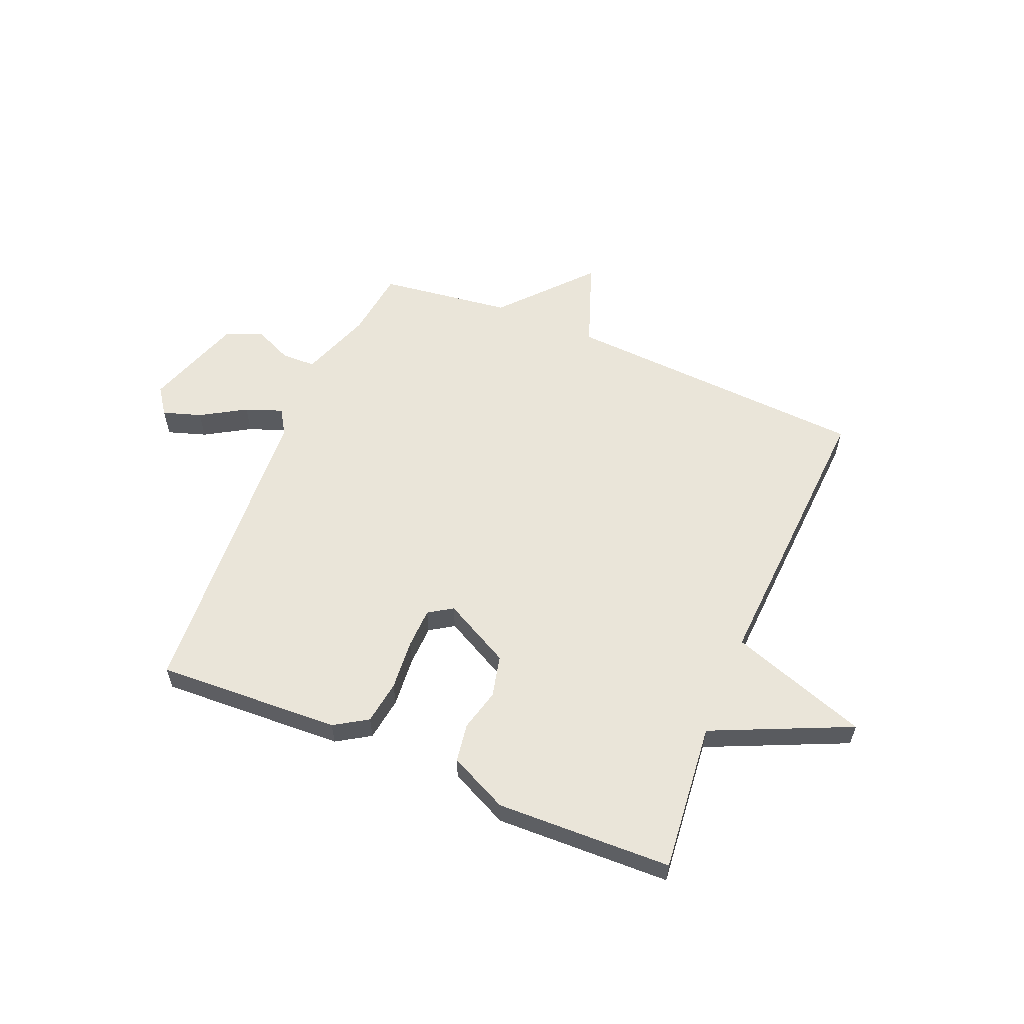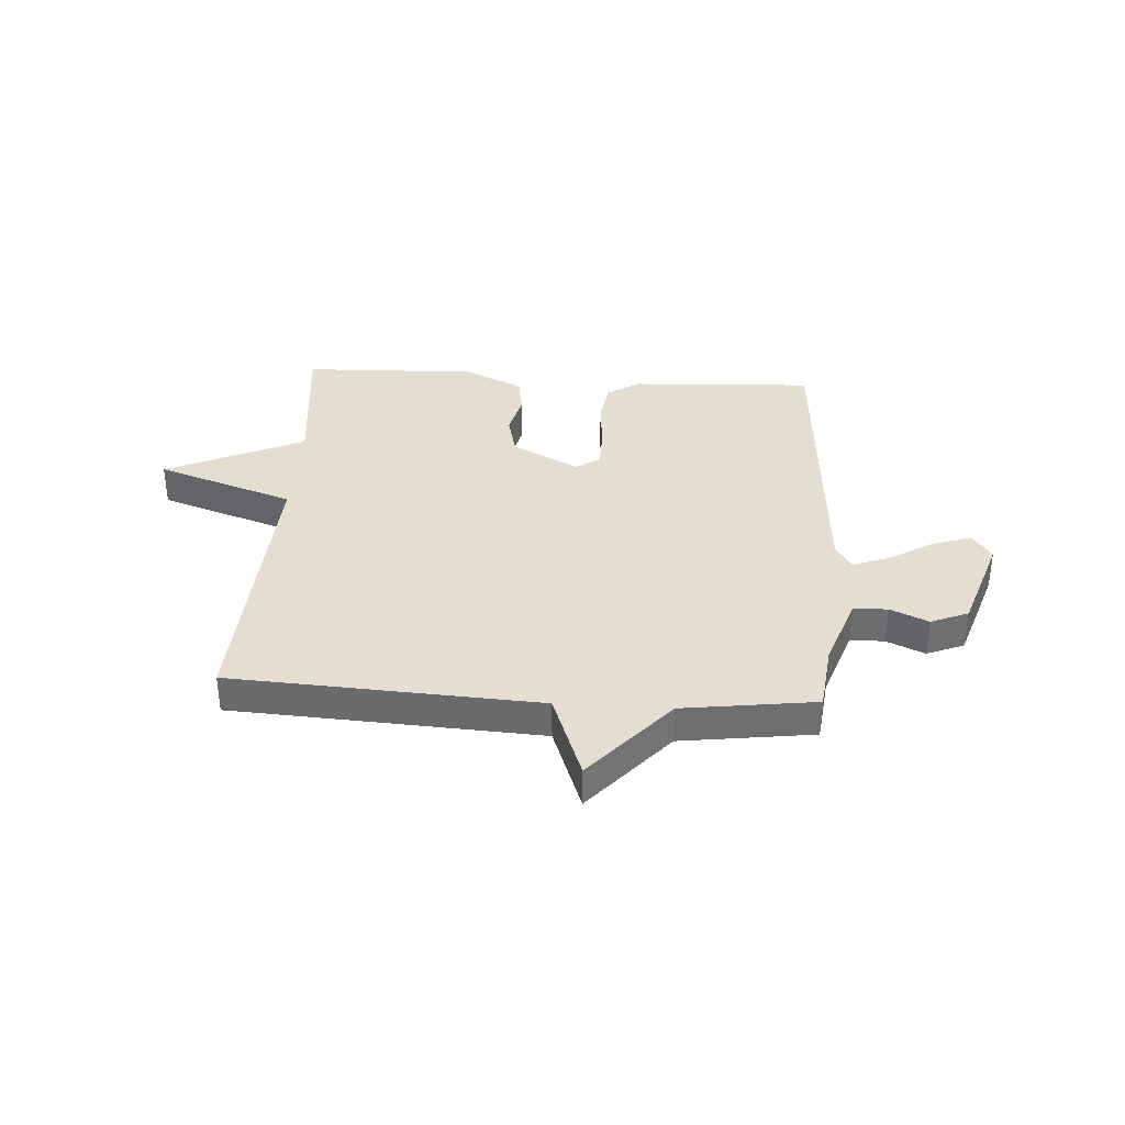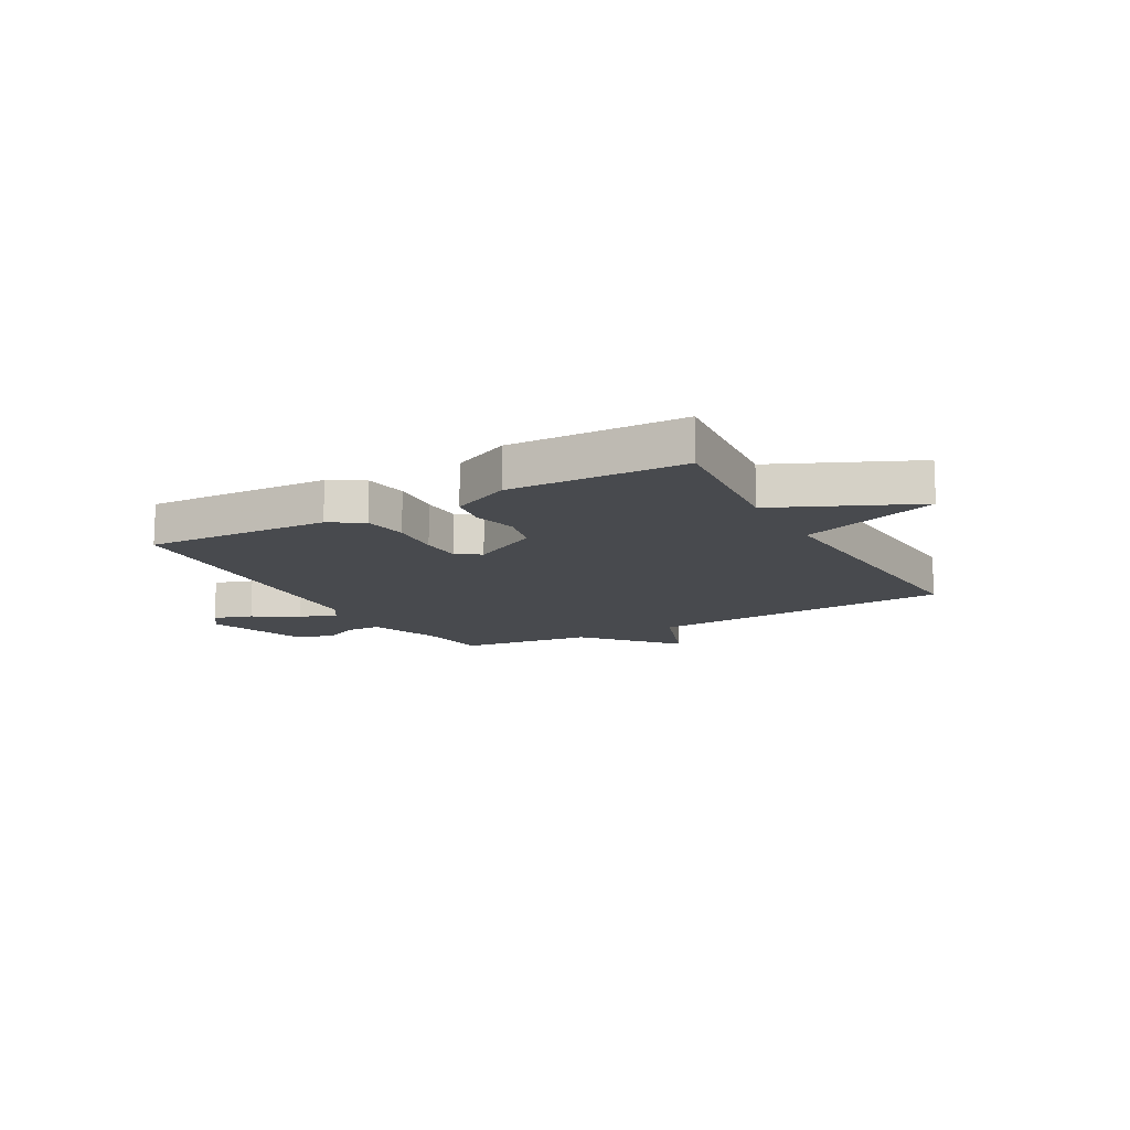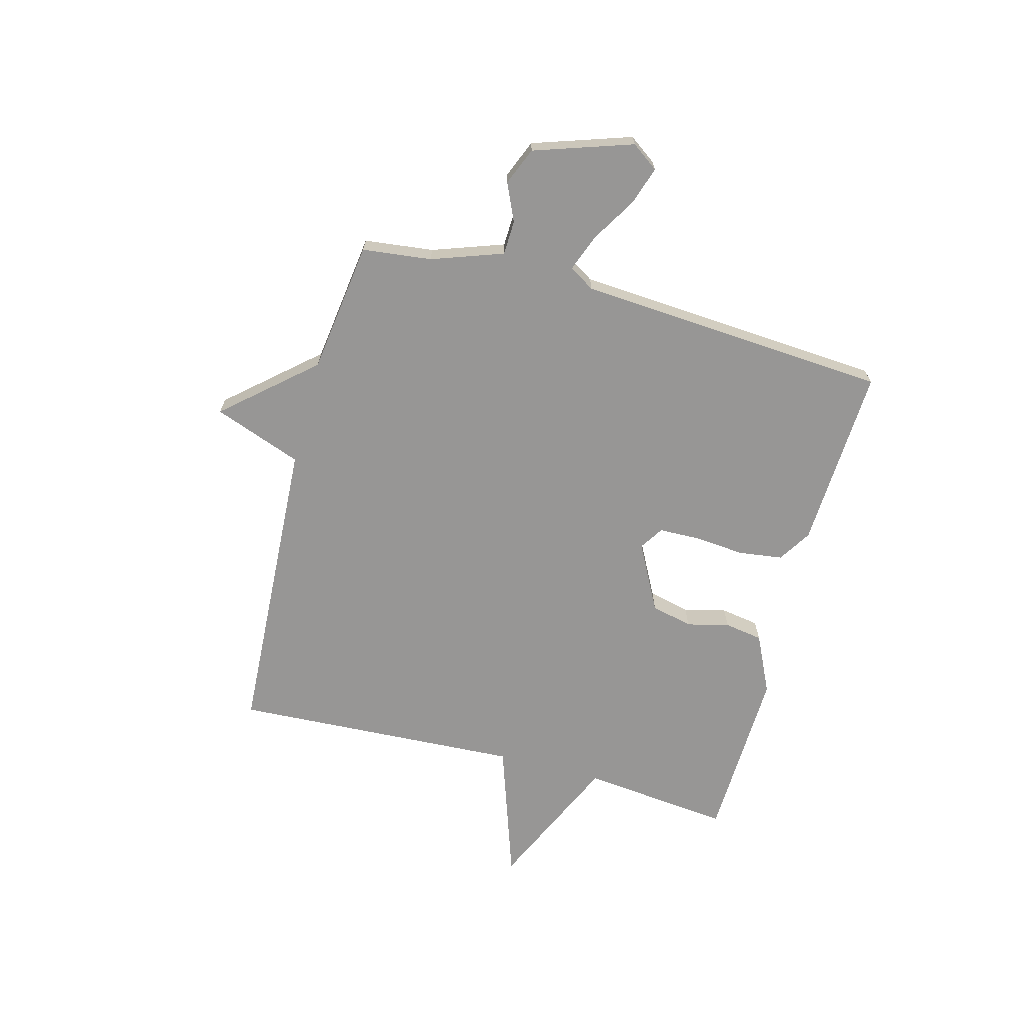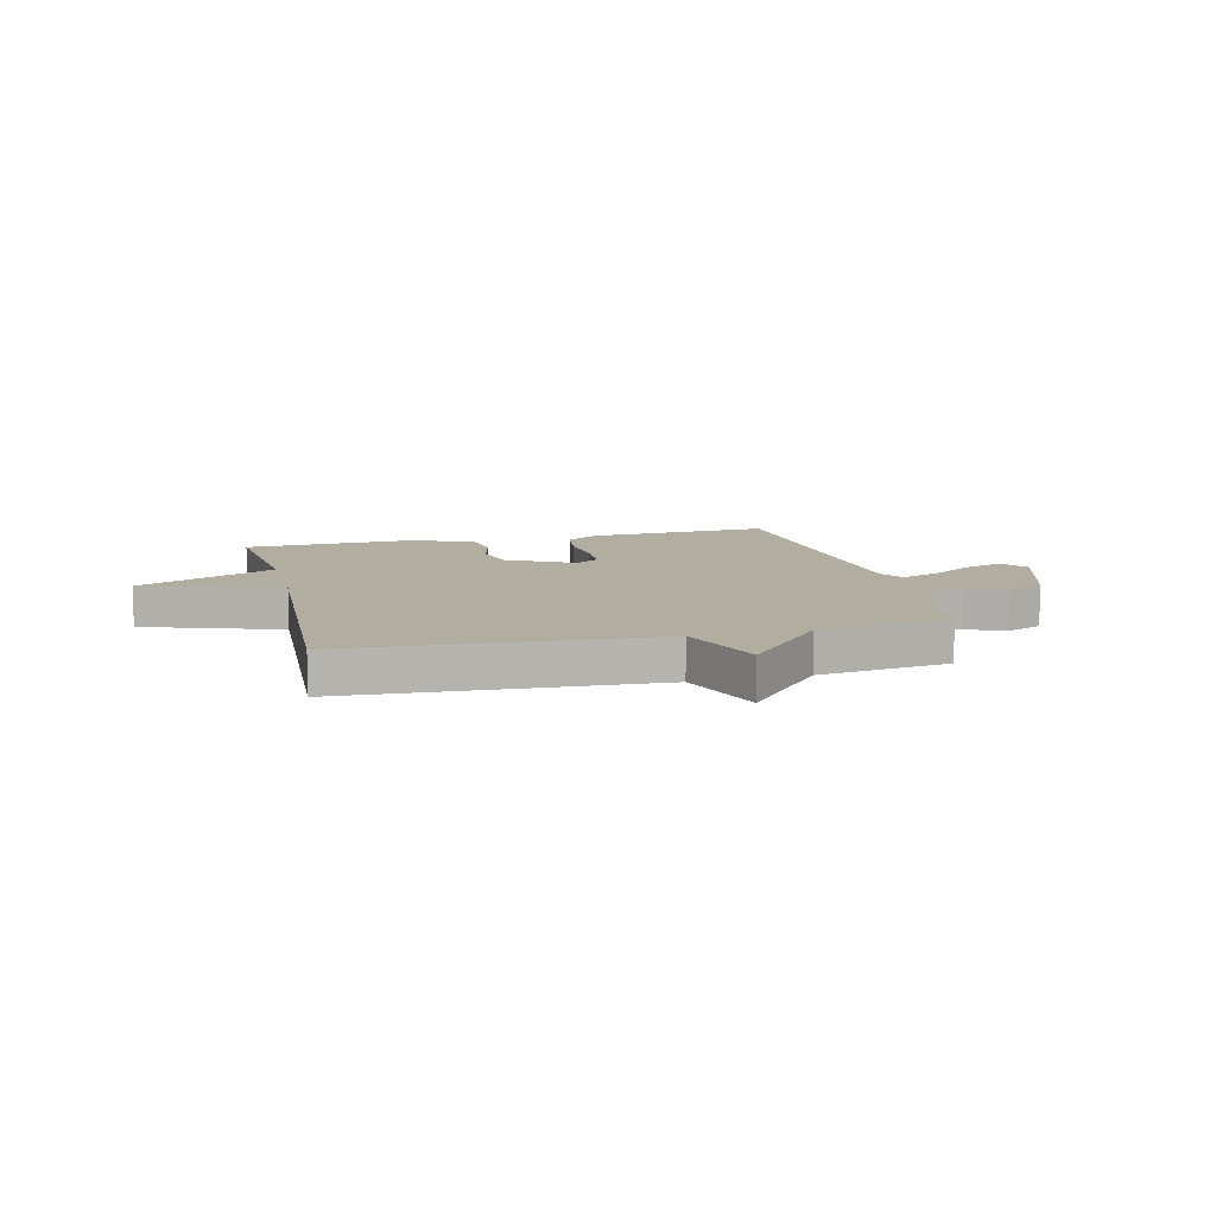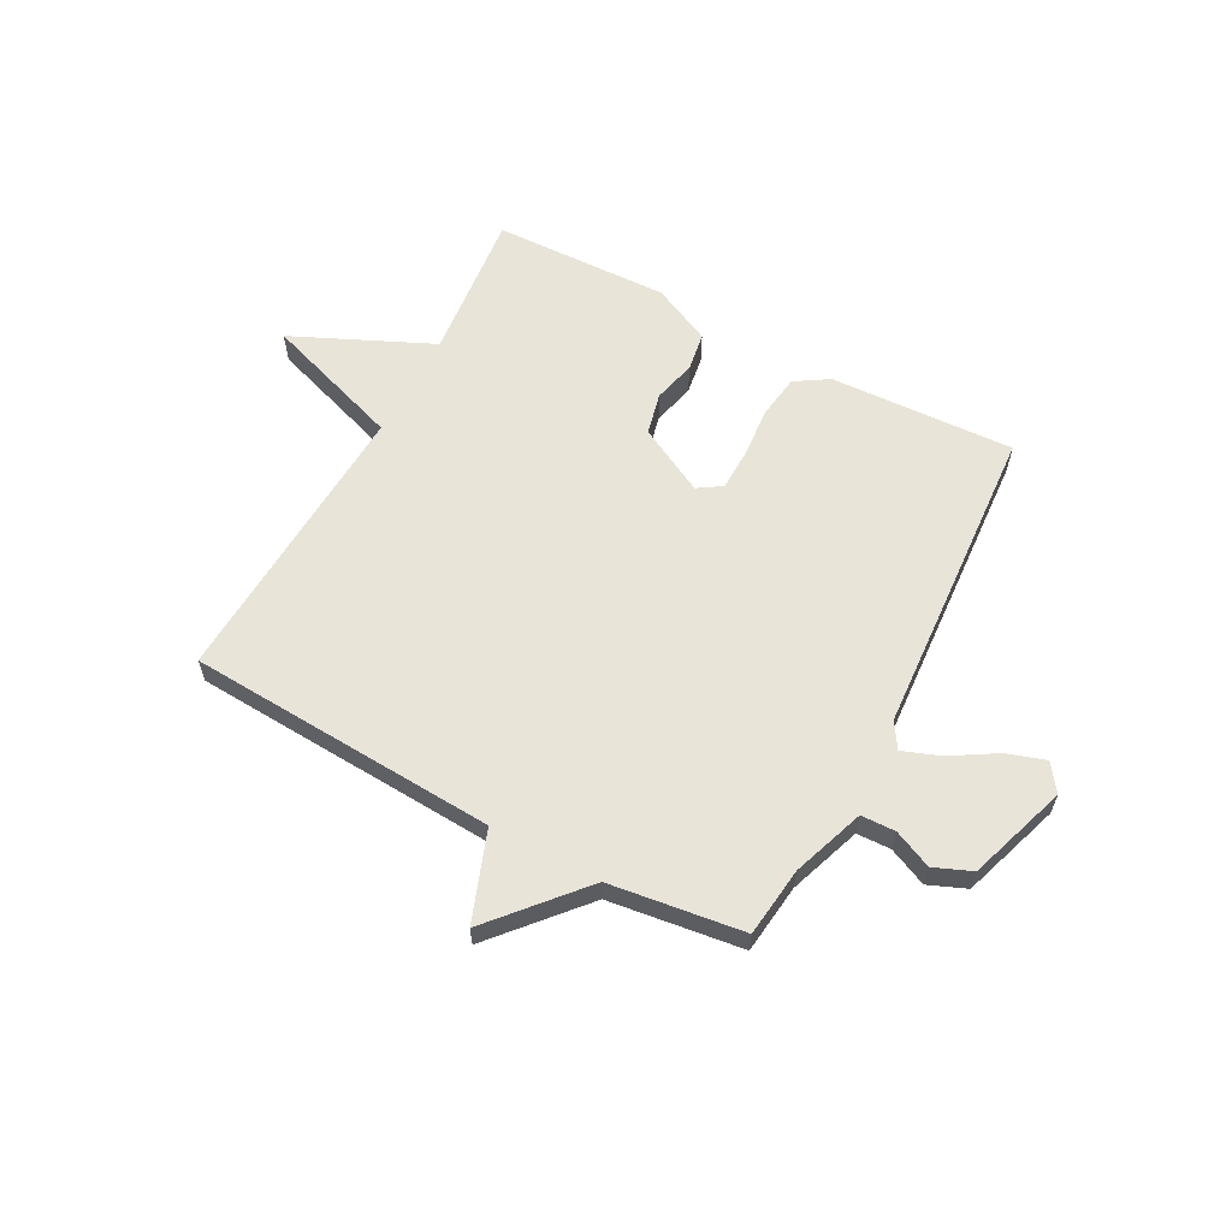
<metadata>
{"format":"obj","ext":"obj","renderer":"f3d","projection":"perspective","resolution":1024,"background":"white","views":[{"elev":57.8,"azim":22.8,"up":"+Y"},{"elev":35.9,"azim":-176.4,"up":"+Y"},{"elev":-13.3,"azim":29.4,"up":"+Y"},{"elev":-68.0,"azim":-105.0,"up":"+Y"},{"elev":10.3,"azim":166.1,"up":"+Y"},{"elev":60.7,"azim":-151.9,"up":"+Y"}]}
</metadata>
<code>
v -0.5 0.07 0.5
v -0.166 0.07 0.484
v -0.106 0.07 0.446
v -0.095 0.07 0.366
v -0.103 0.07 0.274
v -0.101 0.07 0.2
v -0.058 0.07 0.172
v 0.064 0.07 0.236
v 0.082 0.07 0.312
v 0.063 0.07 0.389
v 0.074 0.07 0.459
v 0.181 0.07 0.51
v 0.5 0.07 0.5
v 0.472 0.07 0.228
v 0.723 0.07 0.114
v 0.472 0.07 0.028
v 0.5 0.07 -0.5
v -0.059 0.07 -0.532
v -0.118 0.07 -0.693
v -0.259 0.07 -0.532
v -0.5 0.07 -0.5
v -0.515 0.07 -0.374
v -0.561 0.07 -0.244
v -0.623 0.07 -0.242
v -0.692 0.07 -0.273
v -0.76 0.07 -0.245
v -0.82 0.07 -0.066
v -0.785 0.07 -0.017
v -0.715 0.07 -0.04
v -0.634 0.07 -0.089
v -0.567 0.07 -0.114
v -0.538 0.07 -0.068
v -0.5 0 0.5
v -0.166 0 0.484
v -0.106 0 0.446
v -0.095 0 0.366
v -0.103 0 0.274
v -0.101 0 0.2
v -0.058 0 0.172
v 0.064 0 0.236
v 0.082 0 0.312
v 0.063 0 0.389
v 0.074 0 0.459
v 0.181 0 0.51
v 0.5 0 0.5
v 0.472 0 0.228
v 0.723 0 0.114
v 0.472 0 0.028
v 0.5 0 -0.5
v -0.059 0 -0.532
v -0.118 0 -0.693
v -0.259 0 -0.532
v -0.5 0 -0.5
v -0.515 0 -0.374
v -0.561 0 -0.244
v -0.623 0 -0.242
v -0.692 0 -0.273
v -0.76 0 -0.245
v -0.82 0 -0.066
v -0.785 0 -0.017
v -0.715 0 -0.04
v -0.634 0 -0.089
v -0.567 0 -0.114
v -0.538 0 -0.068
f 28 29 30
f 27 28 30
f 26 27 30
f 25 26 30
f 24 25 30
f 23 24 30 31
f 22 23 31 32
f 3 4 5
f 2 3 5
f 1 2 5
f 32 1 5
f 22 32 5
f 21 22 5
f 20 21 5
f 16 17 18
f 14 15 16
f 14 16 18
f 12 13 14
f 11 12 14
f 10 11 14
f 9 10 14
f 8 9 14 18
f 18 19 20
f 8 18 20
f 7 8 20
f 20 5 6
f 6 7 20
f 62 61 60
f 62 60 59
f 62 59 58
f 62 58 57
f 62 57 56
f 63 62 56 55
f 64 63 55 54
f 37 36 35
f 37 35 34
f 37 34 33
f 37 33 64
f 37 64 54
f 37 54 53
f 37 53 52
f 50 49 48
f 48 47 46
f 50 48 46
f 46 45 44
f 46 44 43
f 46 43 42
f 46 42 41
f 50 46 41 40
f 52 51 50
f 52 50 40
f 52 40 39
f 38 37 52
f 52 39 38
f 1 33 34 2
f 2 34 35 3
f 3 35 36 4
f 4 36 37 5
f 5 37 38 6
f 6 38 39 7
f 7 39 40 8
f 8 40 41 9
f 9 41 42 10
f 10 42 43 11
f 11 43 44 12
f 12 44 45 13
f 13 45 46 14
f 14 46 47 15
f 15 47 48 16
f 16 48 49 17
f 17 49 50 18
f 18 50 51 19
f 19 51 52 20
f 20 52 53 21
f 21 53 54 22
f 22 54 55 23
f 23 55 56 24
f 24 56 57 25
f 25 57 58 26
f 26 58 59 27
f 27 59 60 28
f 28 60 61 29
f 29 61 62 30
f 30 62 63 31
f 31 63 64 32
f 32 64 33 1

</code>
